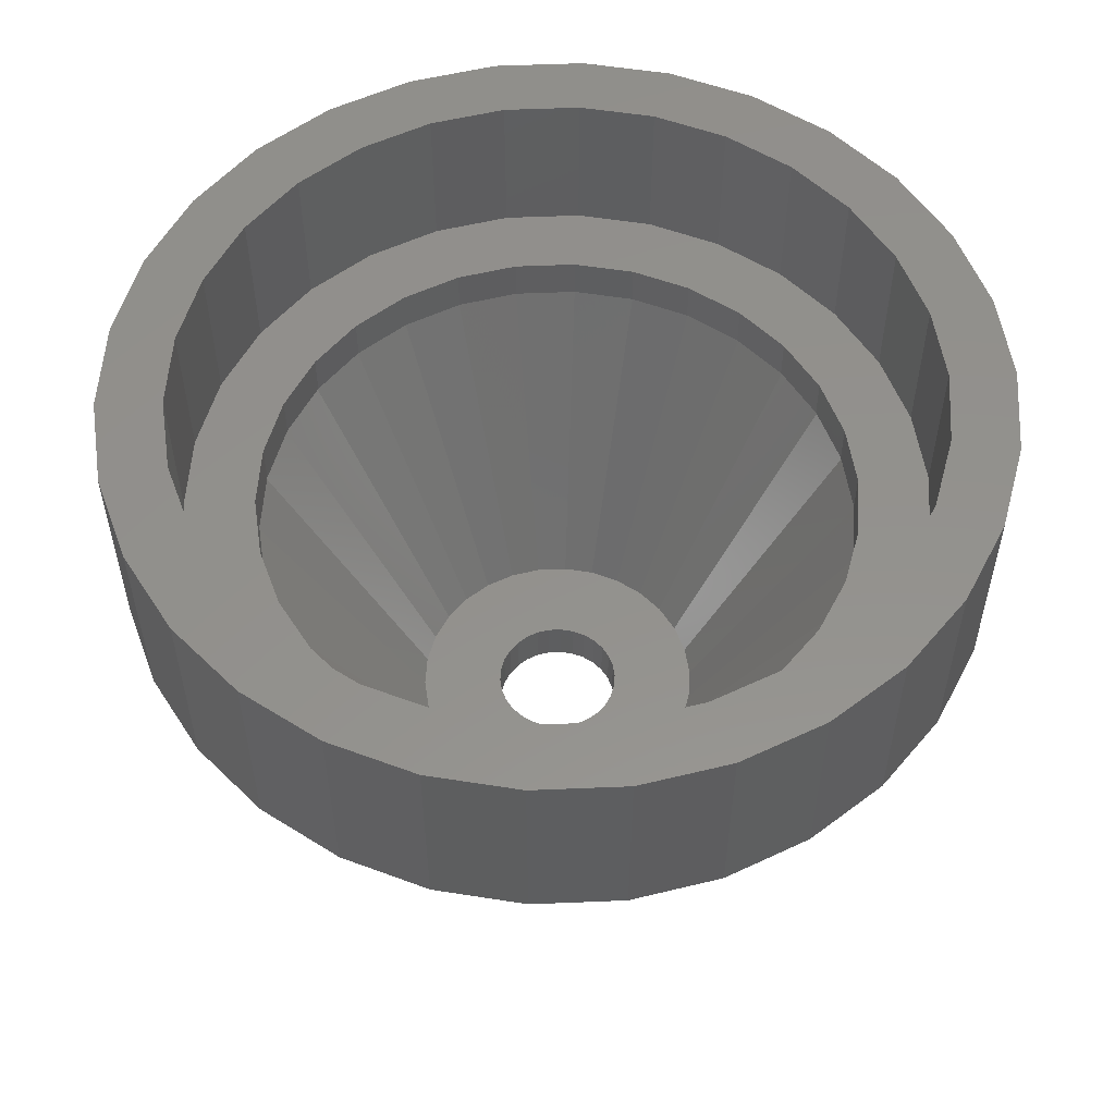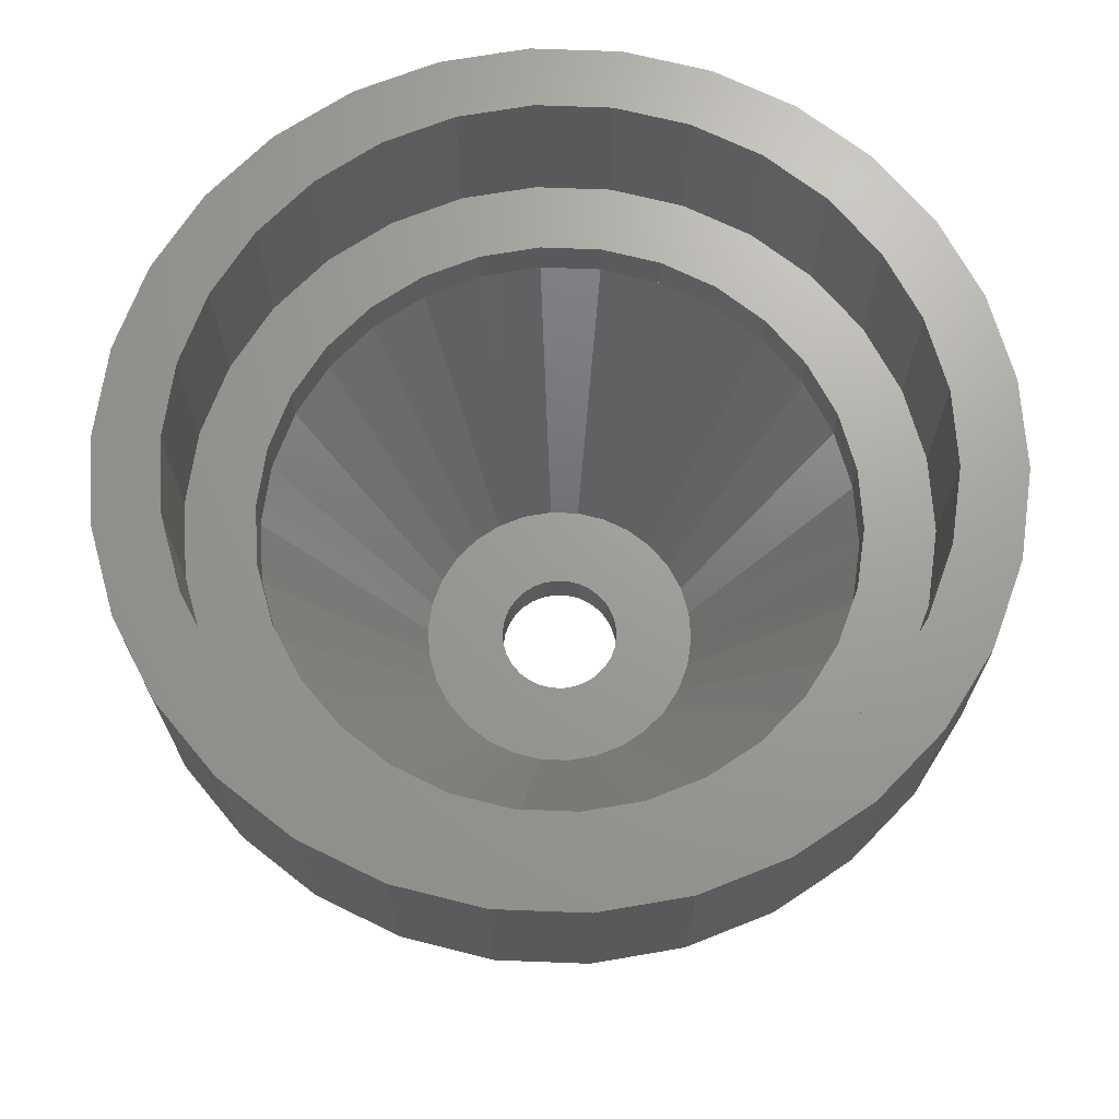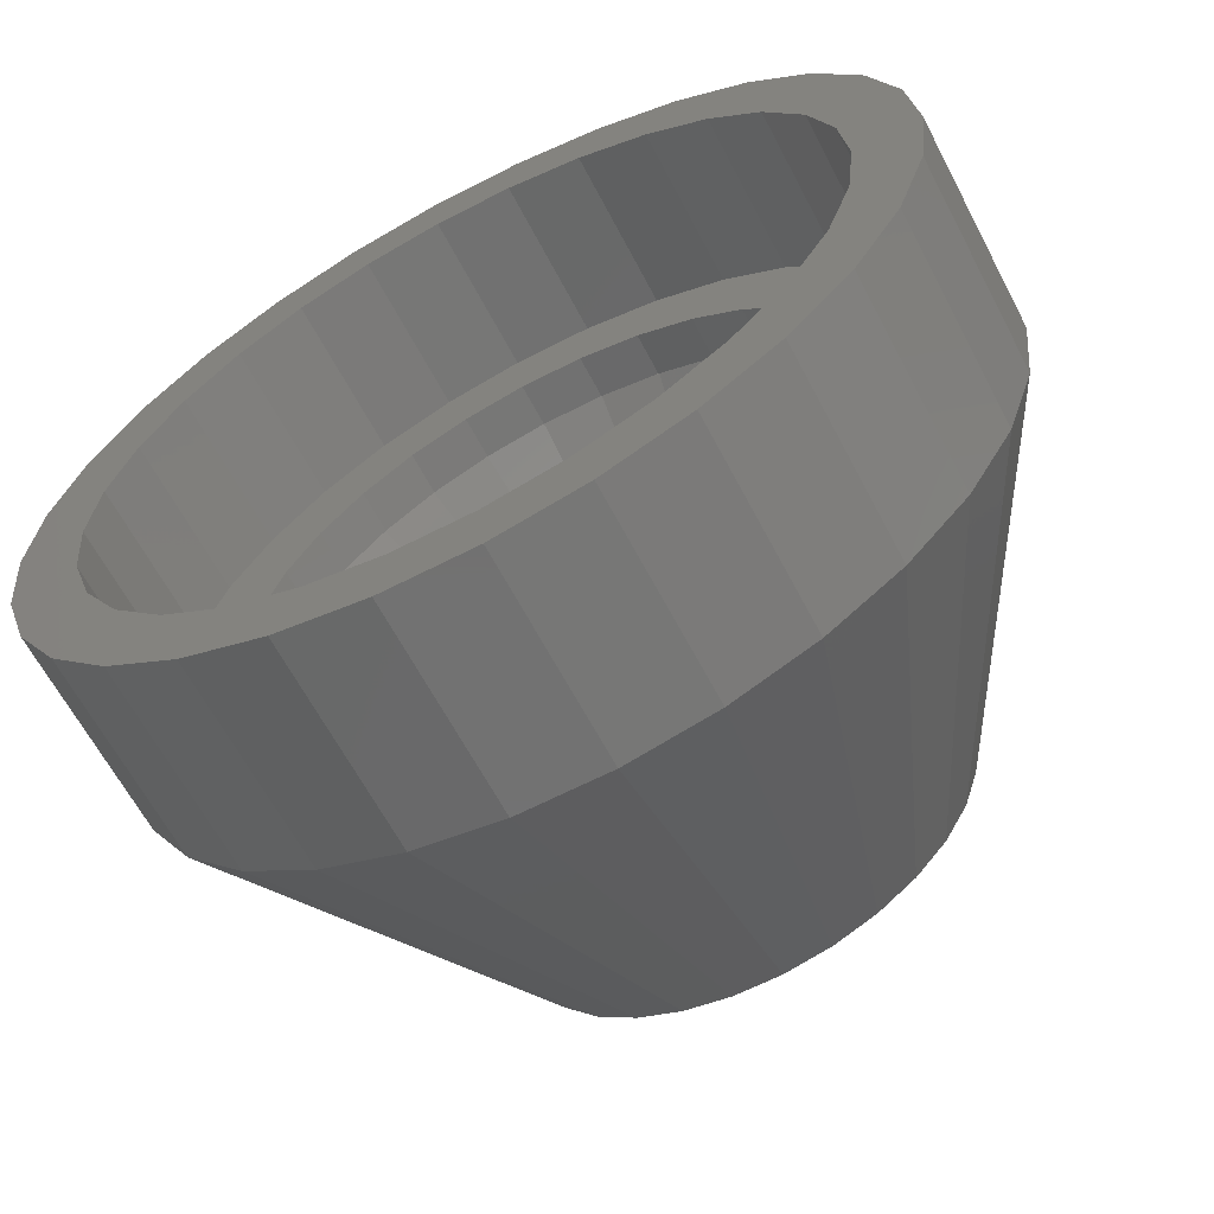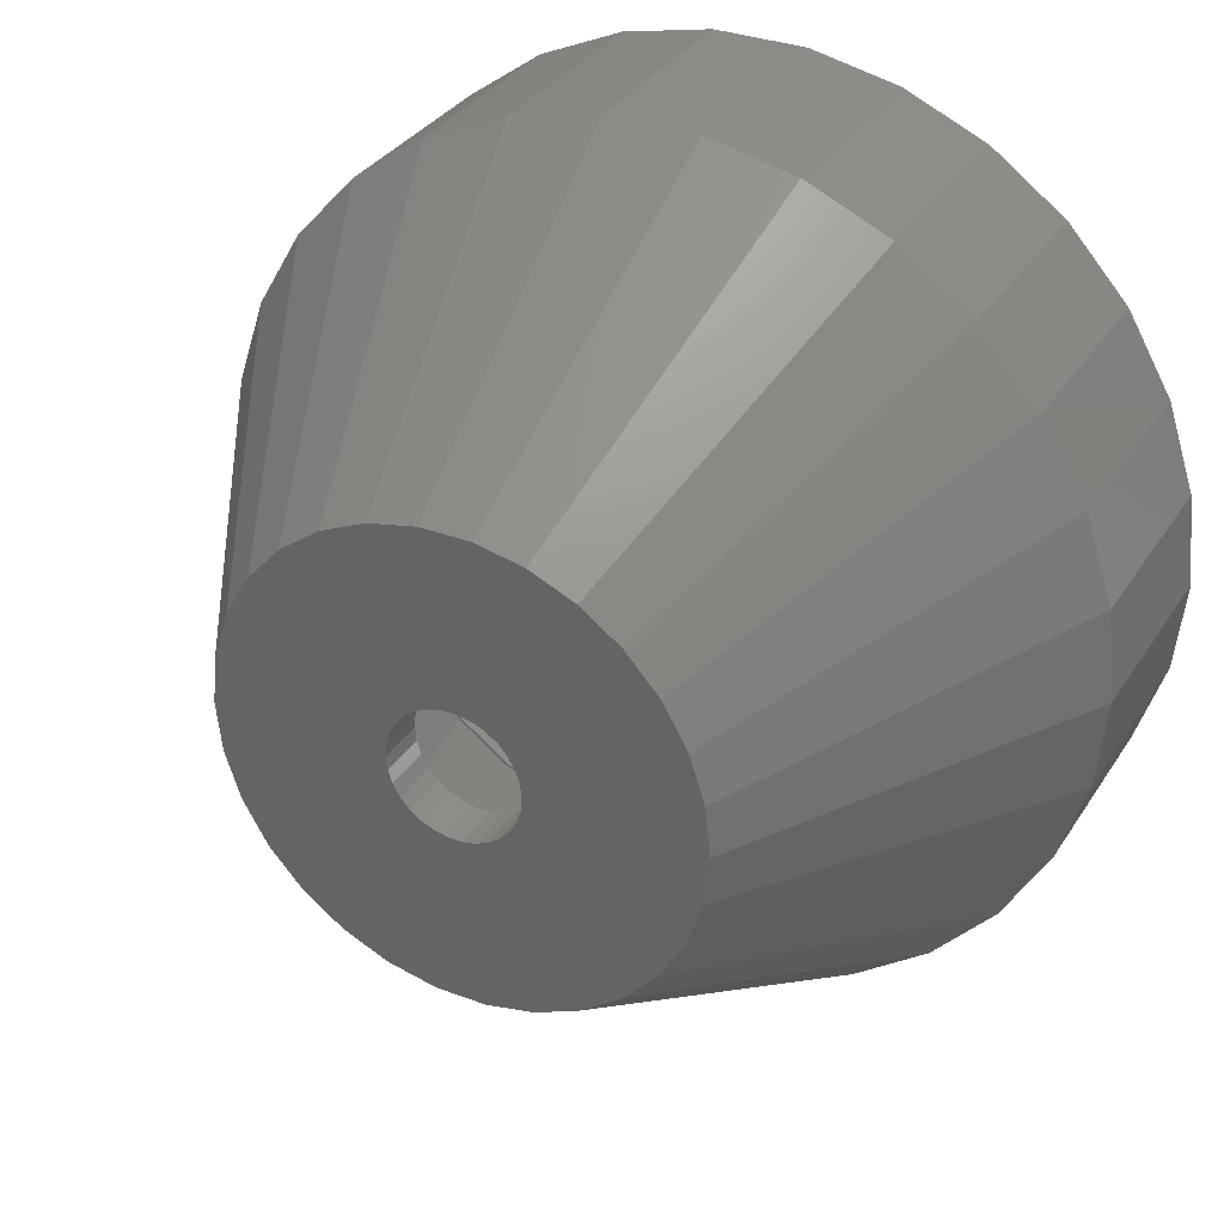
<metadata>
{"format":"stl","ext":"stl","renderer":"f3d","projection":"perspective","resolution":1024,"background":"white","views":[{"elev":54.9,"azim":-2.5,"up":"+Z"},{"elev":68.9,"azim":-165.8,"up":"+Z"},{"elev":-63.5,"azim":27.6,"up":"+Y"},{"elev":32.9,"azim":-152.4,"up":"+Y"}]}
</metadata>
<code>
# stl→obj: 330 verts, 660 faces
v 12.63 14.03 15
v 9.438 16.35 24
v 12.63 14.03 24
v 9.438 16.35 15
v -5.833 17.95 15
v -9.438 16.35 24
v -5.833 17.95 24
v -9.438 16.35 15
v 5.833 17.95 24
v 5.833 17.95 15
v 18.46 -3.924 24
v 18.88 0 15
v 18.88 0 24
v 18.46 -3.924 15
v 1.973 18.77 15
v -1.973 18.77 24
v 1.973 18.77 24
v -1.973 18.77 15
v 17.24 7.677 24
v 15.27 11.09 15
v 15.27 11.09 24
v 17.24 7.677 15
v 12.63 -14.03 24
v 15.27 -11.09 15
v 15.27 -11.09 24
v 12.63 -14.03 15
v 17.24 -7.677 15
v 17.24 -7.677 24
v 18.46 3.924 15
v 18.46 3.924 24
v -1.973 -18.77 15
v 1.973 -18.77 24
v -1.973 -18.77 24
v 1.973 -18.77 15
v -12.63 14.03 24
v -12.63 14.03 15
v -9.438 -16.35 15
v -5.833 -17.95 24
v -9.438 -16.35 24
v -5.833 -17.95 15
v -18.46 3.924 15
v -17.24 7.677 24
v -17.24 7.677 15
v -18.46 3.924 24
v 9.438 -16.35 15
v 9.438 -16.35 24
v 5.833 -17.95 15
v 5.833 -17.95 24
v -15.27 11.09 15
v -15.27 11.09 24
v 16.07 0 24
v 15.72 3.342 24
v 15.72 -3.342 24
v 14.69 6.538 24
v 13 9.449 24
v 10.76 11.95 24
v 8.037 13.92 24
v 4.967 15.29 24
v 1.68 15.99 24
v -1.68 15.99 24
v -4.967 15.29 24
v -8.037 13.92 24
v -10.76 11.95 24
v -13 9.449 24
v -14.69 6.538 24
v -15.72 3.342 24
v 14.69 -6.538 24
v 13 -9.449 24
v 10.76 -11.95 24
v 8.037 -13.92 24
v 4.967 -15.29 24
v 1.68 -15.99 24
v -1.68 -15.99 24
v -4.967 -15.29 24
v -8.037 -13.92 24
v -10.76 -11.95 24
v -12.63 -14.03 24
v -13 -9.449 24
v -15.27 -11.09 24
v -14.69 -6.538 24
v -17.24 -7.677 24
v -15.72 -3.342 24
v -18.46 -3.924 24
v -16.07 0 24
v -18.88 0 24
v -17.24 -7.677 15
v -18.46 -3.924 15
v -18.88 0 15
v -15.27 -11.09 15
v -12.63 -14.03 15
v 5 -8.66 0
v -6.691 7.431 0
v -5 8.66 0
v 9.135 -4.067 0
v 10 0 0
v 9.781 2.079 0
v 1.045 -9.945 0
v 3.09 -9.511 0
v 8.09 -5.878 0
v -9.135 4.067 0
v -8.09 5.878 0
v -8.09 -5.878 0
v -9.135 -4.067 0
v -3.09 -9.511 0
v 3.09 9.511 0
v 6.691 -7.431 0
v 9.781 -2.079 0
v 5 8.66 0
v -9.781 2.079 0
v -5 -8.66 0
v -1.045 -9.945 0
v -3.09 9.511 0
v 8.09 5.878 0
v 6.691 7.431 0
v -9.781 -2.079 0
v -10 0 0
v 9.135 4.067 0
v 2.75 0 0
v 2.69 -0.5718 0
v 2.512 -1.119 0
v 2.69 0.5718 0
v 2.225 -1.616 0
v 1.84 -2.044 0
v 2.512 1.119 0
v 1.375 -2.382 0
v 2.225 1.616 0
v 0.8498 -2.615 0
v 0.2875 -2.735 0
v -0.2875 -2.735 0
v -0.8498 -2.615 0
v -1.375 -2.382 0
v -1.84 -2.044 0
v -6.691 -7.431 0
v -2.225 -1.616 0
v 1.84 2.044 0
v 1.375 2.382 0
v 0.8498 2.615 0
v 1.045 9.945 0
v 0.2875 2.735 0
v -0.2875 2.735 0
v -1.045 9.945 0
v -0.8498 2.615 0
v -1.375 2.382 0
v -1.84 2.044 0
v -2.225 1.616 0
v -2.512 1.119 0
v -2.69 0.5718 0
v -2.75 0 0
v -2.512 -1.119 0
v -2.69 -0.5718 0
v 6.35 0 2
v 13.11 0 15.1
v 6.211 1.32 2
v -8.774 -9.744 15.1
v -5.137 -3.732 2
v -10.61 -7.707 15.1
v 8.774 9.744 15.1
v 6.556 11.36 15.1
v 4.249 4.719 2
v 1.962 6.039 2
v 1.371 13.04 15.1
v 0.6638 6.315 2
v -6.211 1.32 2
v -11.98 5.333 15.1
v -12.83 2.726 15.1
v 3.175 5.499 2
v -4.249 -4.719 2
v -1.371 -13.04 15.1
v -1.962 -6.039 2
v -4.052 -12.47 15.1
v 6.556 -11.36 15.1
v 3.175 -5.499 2
v 1.962 -6.039 2
v 0.6638 -6.315 2
v 1.371 -13.04 15.1
v -0.6638 -6.315 2
v 11.98 -5.333 15.1
v 6.211 -1.32 2
v 5.801 -2.583 2
v 12.83 2.726 15.1
v 11.98 5.333 15.1
v -11.98 -5.333 15.1
v -6.211 -1.32 2
v -12.83 -2.726 15.1
v 12.83 -2.726 15.1
v 13.01 0 15.1
v 12.73 -2.705 15.1
v 11.89 -5.293 15.1
v 10.61 -7.707 15.1
v 10.53 -7.649 15.1
v 8.774 -9.744 15.1
v 8.707 -9.67 15.1
v 6.506 -11.27 15.1
v 4.052 -12.47 15.1
v 4.021 -12.38 15.1
v 1.36 -12.94 15.1
v -1.36 -12.94 15.1
v -4.021 -12.38 15.1
v -6.506 -11.27 15.1
v -6.556 -11.36 15.1
v -8.707 -9.67 15.1
v -10.53 -7.649 15.1
v -11.89 -5.293 15.1
v -12.73 -2.705 15.1
v -13.01 0 15.1
v -13.11 0 15.1
v 12.73 2.705 15.1
v 11.89 5.293 15.1
v 10.61 7.707 15.1
v 10.53 7.649 15.1
v 8.707 9.67 15.1
v 6.506 11.27 15.1
v 4.052 12.47 15.1
v 4.021 12.38 15.1
v 1.36 12.94 15.1
v -1.36 12.94 15.1
v -1.371 13.04 15.1
v -4.021 12.38 15.1
v -4.052 12.47 15.1
v -6.506 11.27 15.1
v -6.556 11.36 15.1
v -8.707 9.67 15.1
v -8.774 9.744 15.1
v -10.53 7.649 15.1
v -10.61 7.707 15.1
v -11.89 5.293 15.1
v -12.73 2.705 15.1
v -3.175 -5.499 2
v -6.35 0 2
v 5.137 -3.732 2
v 4.249 -4.719 2
v -5.137 3.732 2
v -5.801 -2.583 2
v 5.137 3.732 2
v -0.6638 6.315 2
v -4.249 4.719 2
v -3.175 5.499 2
v 5.801 2.583 2
v -5.801 2.583 2
v -1.962 6.039 2
v 2.75 0 2
v 2.69 0.5718 2
v 2.512 1.119 2
v 2.69 -0.5718 2
v 2.225 1.616 2
v 1.84 2.044 2
v 2.512 -1.119 2
v 1.375 2.382 2
v 0.8498 2.615 2
v 0.2875 2.735 2
v -0.2875 2.735 2
v -0.8498 2.615 2
v -1.375 2.382 2
v -1.84 2.044 2
v -2.225 1.616 2
v -2.512 1.119 2
v 2.225 -1.616 2
v 1.84 -2.044 2
v 1.375 -2.382 2
v 0.8498 -2.615 2
v 0.2875 -2.735 2
v -0.2875 -2.735 2
v -0.8498 -2.615 2
v -1.375 -2.382 2
v -1.84 -2.044 2
v -2.225 -1.616 2
v -2.512 -1.119 2
v -2.69 -0.5718 2
v -2.75 0 2
v -2.69 0.5718 2
v 15.72 3.342 17
v 14.69 6.538 17
v 16.07 0 17
v 13 9.449 17
v 8.037 -13.92 17
v 4.967 -15.29 17
v 15.72 -3.342 17
v 10.76 11.95 17
v -10.76 11.95 17
v -8.037 13.92 17
v -15.72 -3.342 17
v -14.69 -6.538 17
v 13.01 0 17
v 12.73 2.705 17
v 12.73 -2.705 17
v 11.89 5.293 17
v 10.53 7.649 17
v 8.707 9.67 17
v 8.037 13.92 17
v 6.506 11.27 17
v 4.967 15.29 17
v 4.021 12.38 17
v 1.68 15.99 17
v 1.36 12.94 17
v -1.36 12.94 17
v -1.68 15.99 17
v -4.021 12.38 17
v -4.967 15.29 17
v -6.506 11.27 17
v -8.707 9.67 17
v -10.53 7.649 17
v -13 9.449 17
v -11.89 5.293 17
v -14.69 6.538 17
v -12.73 2.705 17
v -15.72 3.342 17
v 14.69 -6.538 17
v 11.89 -5.293 17
v 13 -9.449 17
v 10.53 -7.649 17
v 10.76 -11.95 17
v 8.707 -9.67 17
v 6.506 -11.27 17
v 4.021 -12.38 17
v 1.68 -15.99 17
v 1.36 -12.94 17
v -1.36 -12.94 17
v -1.68 -15.99 17
v -4.021 -12.38 17
v -4.967 -15.29 17
v -6.506 -11.27 17
v -8.037 -13.92 17
v -8.707 -9.67 17
v -10.76 -11.95 17
v -10.53 -7.649 17
v -13 -9.449 17
v -11.89 -5.293 17
v -12.73 -2.705 17
v -13.01 0 17
v -16.07 0 17
f 1 2 3
f 2 1 4
f 5 6 7
f 6 5 8
f 4 9 2
f 9 4 10
f 11 12 13
f 12 11 14
f 15 16 17
f 16 15 18
f 19 20 21
f 20 19 22
f 23 24 25
f 24 23 26
f 10 17 9
f 17 10 15
f 25 27 28
f 27 25 24
f 21 1 3
f 1 21 20
f 13 29 30
f 29 13 12
f 18 7 16
f 7 18 5
f 30 22 19
f 22 30 29
f 31 32 33
f 32 31 34
f 8 35 6
f 35 8 36
f 37 38 39
f 38 37 40
f 41 42 43
f 42 41 44
f 40 33 38
f 33 40 31
f 45 23 46
f 23 45 26
f 47 46 48
f 46 47 45
f 49 35 36
f 35 49 50
f 51 13 30
f 52 30 19
f 13 51 11
f 53 11 51
f 30 52 51
f 54 19 21
f 19 54 52
f 21 55 54
f 3 55 21
f 3 56 55
f 2 56 3
f 2 57 56
f 9 57 2
f 9 58 57
f 17 58 9
f 17 59 58
f 17 60 59
f 16 60 17
f 16 61 60
f 7 61 16
f 7 62 61
f 6 62 7
f 6 63 62
f 35 63 6
f 35 64 63
f 50 64 35
f 64 50 65
f 42 65 50
f 65 42 66
f 44 66 42
f 11 53 28
f 67 28 53
f 28 67 25
f 68 25 67
f 68 23 25
f 69 23 68
f 69 46 23
f 70 46 69
f 70 48 46
f 71 48 70
f 71 32 48
f 72 32 71
f 73 32 72
f 73 33 32
f 74 33 73
f 74 38 33
f 75 38 74
f 75 39 38
f 76 39 75
f 76 77 39
f 78 77 76
f 79 78 80
f 78 79 77
f 81 80 82
f 83 82 84
f 66 44 84
f 80 81 79
f 85 84 44
f 82 83 81
f 84 85 83
f 86 83 87
f 83 86 81
f 88 44 41
f 44 88 85
f 89 81 86
f 81 89 79
f 90 79 89
f 79 90 77
f 28 14 11
f 14 28 27
f 34 48 32
f 48 34 47
f 87 85 88
f 85 87 83
f 90 39 77
f 39 90 37
f 43 50 49
f 50 43 42
f 45 91 26
f 92 36 93
f 27 94 14
f 12 95 29
f 95 96 29
f 34 97 98
f 27 99 94
f 100 43 101
f 93 36 8
f 26 99 24
f 102 86 103
f 40 37 104
f 90 89 102
f 105 15 10
f 14 95 12
f 26 91 106
f 4 105 10
f 14 94 107
f 89 86 102
f 108 105 4
f 101 36 92
f 100 41 43
f 101 43 49
f 109 41 100
f 24 99 27
f 47 98 45
f 104 37 110
f 111 34 31
f 34 111 97
f 112 5 18
f 14 107 95
f 22 113 20
f 20 113 1
f 113 114 1
f 103 87 115
f 116 41 109
f 115 87 116
f 93 8 112
f 87 88 116
f 101 49 36
f 116 88 41
f 96 117 29
f 1 108 4
f 26 106 99
f 45 98 91
f 86 87 103
f 47 34 98
f 118 95 107
f 119 107 94
f 95 118 96
f 120 94 99
f 121 96 118
f 122 99 106
f 96 121 117
f 123 106 91
f 124 117 121
f 125 91 98
f 117 124 113
f 126 113 124
f 107 119 118
f 94 120 119
f 99 122 120
f 106 123 122
f 91 125 123
f 127 98 97
f 98 127 125
f 97 128 127
f 97 129 128
f 111 129 97
f 129 111 130
f 104 130 111
f 130 104 131
f 110 131 104
f 131 110 132
f 133 132 110
f 102 134 133
f 132 133 134
f 113 126 114
f 135 114 126
f 114 135 108
f 136 108 135
f 108 136 105
f 137 105 136
f 105 137 138
f 139 138 137
f 140 138 139
f 141 140 142
f 140 141 138
f 112 142 143
f 93 143 144
f 92 144 145
f 101 145 146
f 100 146 147
f 142 112 141
f 109 147 148
f 134 102 149
f 103 149 102
f 143 93 112
f 149 103 150
f 144 92 93
f 115 150 103
f 145 101 92
f 150 115 148
f 146 100 101
f 116 148 115
f 147 109 100
f 148 116 109
f 114 108 1
f 37 90 110
f 31 40 104
f 31 104 111
f 133 90 102
f 110 90 133
f 138 18 15
f 18 138 141
f 141 112 18
f 112 8 5
f 105 138 15
f 29 117 22
f 117 113 22
f 151 152 153
f 154 155 156
f 157 158 159
f 160 161 162
f 163 164 165
f 159 158 166
f 167 155 154
f 168 169 170
f 171 172 173
f 174 168 175
f 168 174 176
f 177 178 179
f 168 176 169
f 180 181 153
f 182 183 184
f 185 186 152
f 185 187 186
f 177 187 185
f 177 188 187
f 189 188 177
f 189 190 188
f 191 190 189
f 191 192 190
f 171 192 191
f 171 193 192
f 194 193 171
f 194 195 193
f 175 195 194
f 175 196 195
f 175 197 196
f 168 197 175
f 168 198 197
f 170 198 168
f 170 199 198
f 200 199 170
f 200 201 199
f 154 201 200
f 154 202 201
f 156 202 154
f 156 203 202
f 182 203 156
f 182 204 203
f 184 204 182
f 184 205 204
f 205 184 206
f 186 180 152
f 207 180 186
f 207 181 180
f 208 181 207
f 208 209 181
f 210 209 208
f 210 157 209
f 211 157 210
f 211 158 157
f 212 158 211
f 212 213 158
f 214 213 212
f 214 161 213
f 215 161 214
f 216 161 215
f 216 217 161
f 218 217 216
f 218 219 217
f 220 219 218
f 220 221 219
f 222 221 220
f 222 223 221
f 224 223 222
f 224 225 223
f 226 225 224
f 226 164 225
f 227 164 226
f 227 165 164
f 205 165 227
f 165 205 206
f 169 228 200
f 194 173 175
f 229 163 206
f 189 177 230
f 163 165 206
f 191 230 231
f 200 167 154
f 232 225 164
f 177 179 230
f 233 183 182
f 152 180 153
f 152 151 178
f 177 185 178
f 209 157 234
f 181 209 234
f 175 173 174
f 235 161 217
f 161 235 162
f 171 191 231
f 191 189 230
f 160 213 161
f 158 213 160
f 236 237 221
f 170 169 200
f 185 152 178
f 171 231 172
f 238 181 234
f 153 181 238
f 232 223 225
f 232 236 223
f 239 232 164
f 236 221 223
f 184 183 206
f 183 229 206
f 234 157 159
f 163 239 164
f 156 155 182
f 155 233 182
f 240 219 221
f 166 158 160
f 235 217 240
f 240 217 219
f 237 240 221
f 241 151 153
f 242 153 238
f 151 241 178
f 243 238 234
f 244 178 241
f 245 234 159
f 178 244 179
f 246 159 166
f 247 179 244
f 179 247 230
f 153 242 241
f 238 243 242
f 234 245 243
f 248 166 160
f 159 246 245
f 166 248 246
f 160 249 248
f 162 249 160
f 162 250 249
f 162 251 250
f 235 251 162
f 235 252 251
f 240 252 235
f 252 240 253
f 237 253 240
f 253 237 254
f 236 254 237
f 254 236 255
f 255 232 256
f 232 255 236
f 257 230 247
f 230 257 231
f 258 231 257
f 231 258 172
f 259 172 258
f 172 259 173
f 260 173 259
f 260 174 173
f 261 174 260
f 262 174 261
f 262 176 174
f 263 176 262
f 169 263 264
f 228 264 265
f 263 169 176
f 167 265 266
f 155 266 267
f 233 267 268
f 264 228 169
f 183 268 269
f 239 256 232
f 256 239 270
f 265 167 228
f 163 270 239
f 266 155 167
f 270 163 269
f 267 233 155
f 229 269 163
f 268 183 233
f 269 229 183
f 194 171 173
f 228 167 200
f 271 54 272
f 54 271 52
f 273 52 271
f 52 273 51
f 272 55 274
f 55 272 54
f 275 71 70
f 71 275 276
f 277 51 273
f 51 277 53
f 274 56 278
f 56 274 55
f 279 62 63
f 62 279 280
f 80 281 82
f 281 80 282
f 283 273 271
f 284 271 272
f 273 283 277
f 285 277 283
f 286 272 274
f 271 284 283
f 272 286 284
f 287 274 278
f 274 287 286
f 278 288 287
f 289 288 278
f 289 290 288
f 291 290 289
f 291 292 290
f 293 292 291
f 293 294 292
f 293 295 294
f 296 295 293
f 296 297 295
f 298 297 296
f 298 299 297
f 280 299 298
f 280 300 299
f 279 300 280
f 300 279 301
f 302 301 279
f 301 302 303
f 304 303 302
f 303 304 305
f 306 305 304
f 277 285 307
f 308 307 285
f 307 308 309
f 310 309 308
f 309 310 311
f 312 311 310
f 312 275 311
f 313 275 312
f 313 276 275
f 314 276 313
f 314 315 276
f 316 315 314
f 317 315 316
f 317 318 315
f 319 318 317
f 319 320 318
f 321 320 319
f 321 322 320
f 323 322 321
f 324 323 325
f 323 324 322
f 326 325 327
f 282 327 328
f 325 326 324
f 281 328 329
f 305 306 329
f 327 282 326
f 330 329 306
f 328 281 282
f 329 330 281
f 66 304 65
f 304 66 306
f 315 73 72
f 73 315 318
f 320 75 74
f 75 320 322
f 318 74 73
f 74 318 320
f 64 279 63
f 279 64 302
f 311 68 309
f 68 311 69
f 309 67 307
f 67 309 68
f 311 70 69
f 70 311 275
f 307 53 277
f 53 307 67
f 298 60 61
f 60 298 296
f 280 61 62
f 61 280 298
f 289 56 57
f 56 289 278
f 84 306 66
f 306 84 330
f 291 57 58
f 57 291 289
f 276 72 71
f 72 276 315
f 78 282 80
f 282 78 326
f 82 330 84
f 330 82 281
f 76 326 78
f 326 76 324
f 296 59 60
f 59 296 293
f 293 58 59
f 58 293 291
f 322 76 75
f 76 322 324
f 65 302 64
f 302 65 304
f 301 222 300
f 222 301 224
f 207 286 208
f 286 207 284
f 186 284 207
f 284 186 283
f 208 287 210
f 287 208 286
f 188 285 187
f 285 188 308
f 187 283 186
f 283 187 285
f 210 288 211
f 288 210 287
f 222 299 300
f 299 222 220
f 327 204 328
f 204 327 203
f 305 226 303
f 226 305 227
f 197 319 317
f 319 197 198
f 190 308 188
f 308 190 310
f 198 321 319
f 321 198 199
f 192 310 190
f 310 192 312
f 195 316 314
f 316 195 196
f 192 313 312
f 313 192 193
f 193 314 313
f 314 193 195
f 196 317 316
f 317 196 197
f 218 295 297
f 295 218 216
f 220 297 299
f 297 220 218
f 212 288 290
f 288 212 211
f 329 227 305
f 227 329 205
f 214 290 292
f 290 214 212
f 215 292 294
f 292 215 214
f 325 203 327
f 203 325 202
f 328 205 329
f 205 328 204
f 216 294 295
f 294 216 215
f 323 202 325
f 202 323 201
f 199 323 321
f 323 199 201
f 303 224 301
f 224 303 226
f 127 261 260
f 261 127 128
f 121 243 124
f 243 121 242
f 118 242 121
f 242 118 241
f 119 241 118
f 241 119 244
f 137 248 249
f 248 137 136
f 125 260 259
f 260 125 127
f 129 263 262
f 263 129 130
f 130 264 263
f 264 130 131
f 267 150 268
f 150 267 149
f 255 144 254
f 144 255 145
f 140 250 251
f 250 140 139
f 142 251 252
f 251 142 140
f 270 146 256
f 146 270 147
f 123 259 258
f 259 123 125
f 265 134 266
f 134 265 132
f 143 252 253
f 252 143 142
f 131 265 264
f 265 131 132
f 120 244 119
f 244 120 247
f 144 253 254
f 253 144 143
f 268 148 269
f 148 268 150
f 266 149 267
f 149 266 134
f 256 145 255
f 145 256 146
f 122 247 120
f 247 122 257
f 136 246 248
f 246 136 135
f 126 246 135
f 246 126 245
f 124 245 126
f 245 124 243
f 139 249 250
f 249 139 137
f 123 257 122
f 257 123 258
f 128 262 261
f 262 128 129
f 269 147 270
f 147 269 148

</code>
